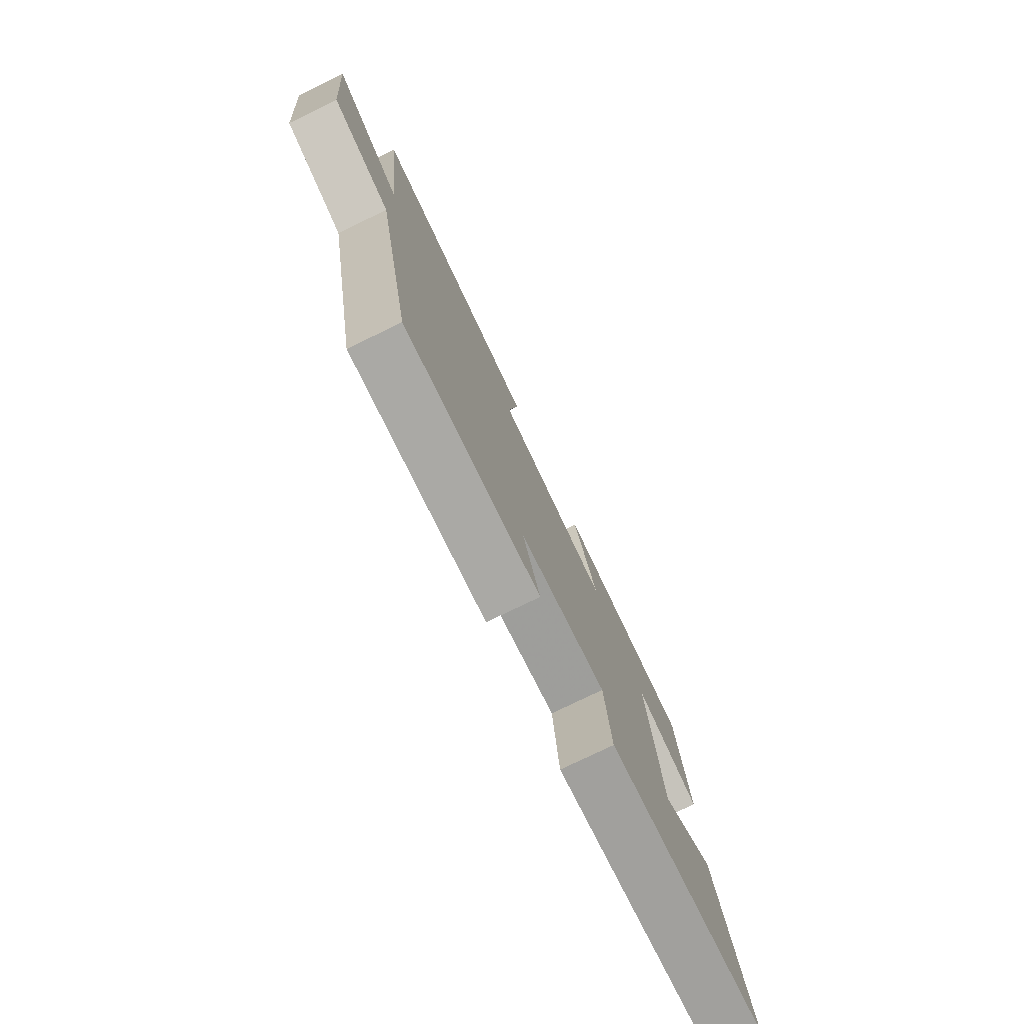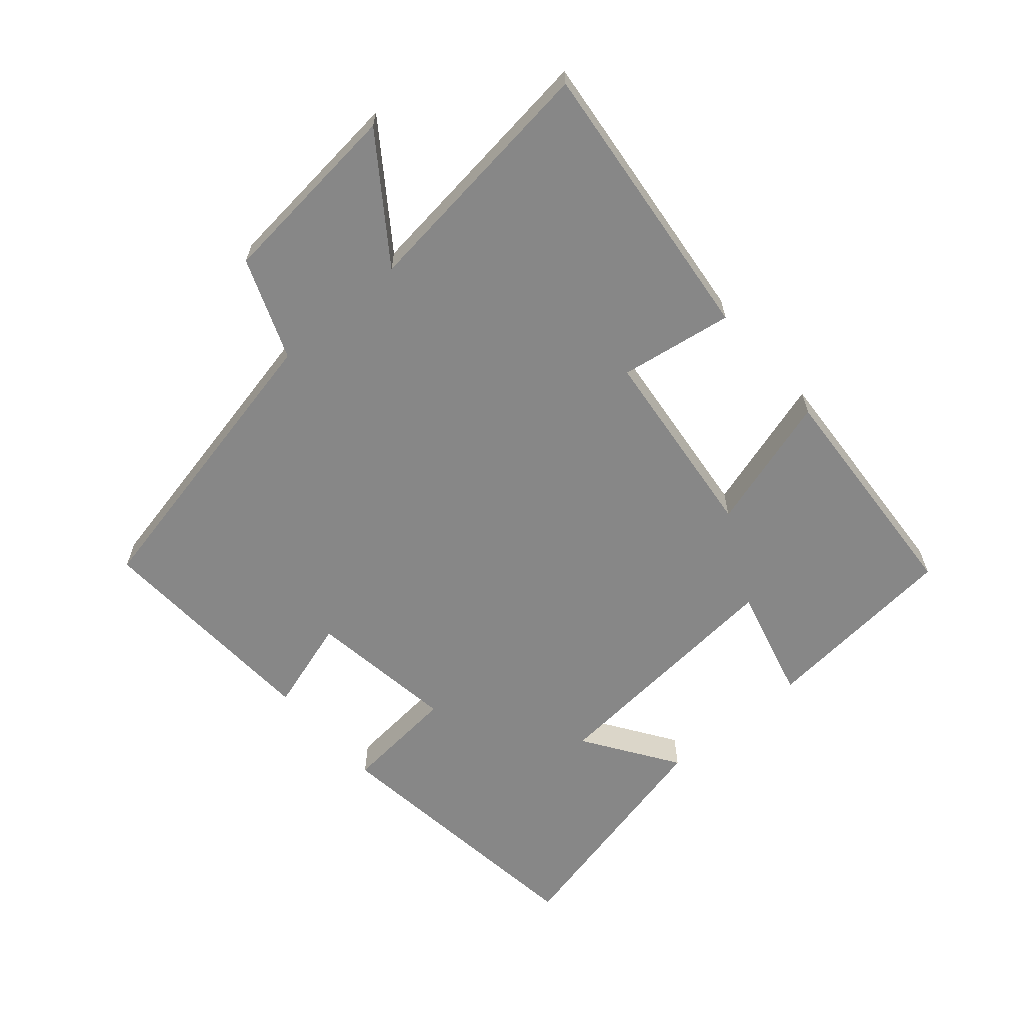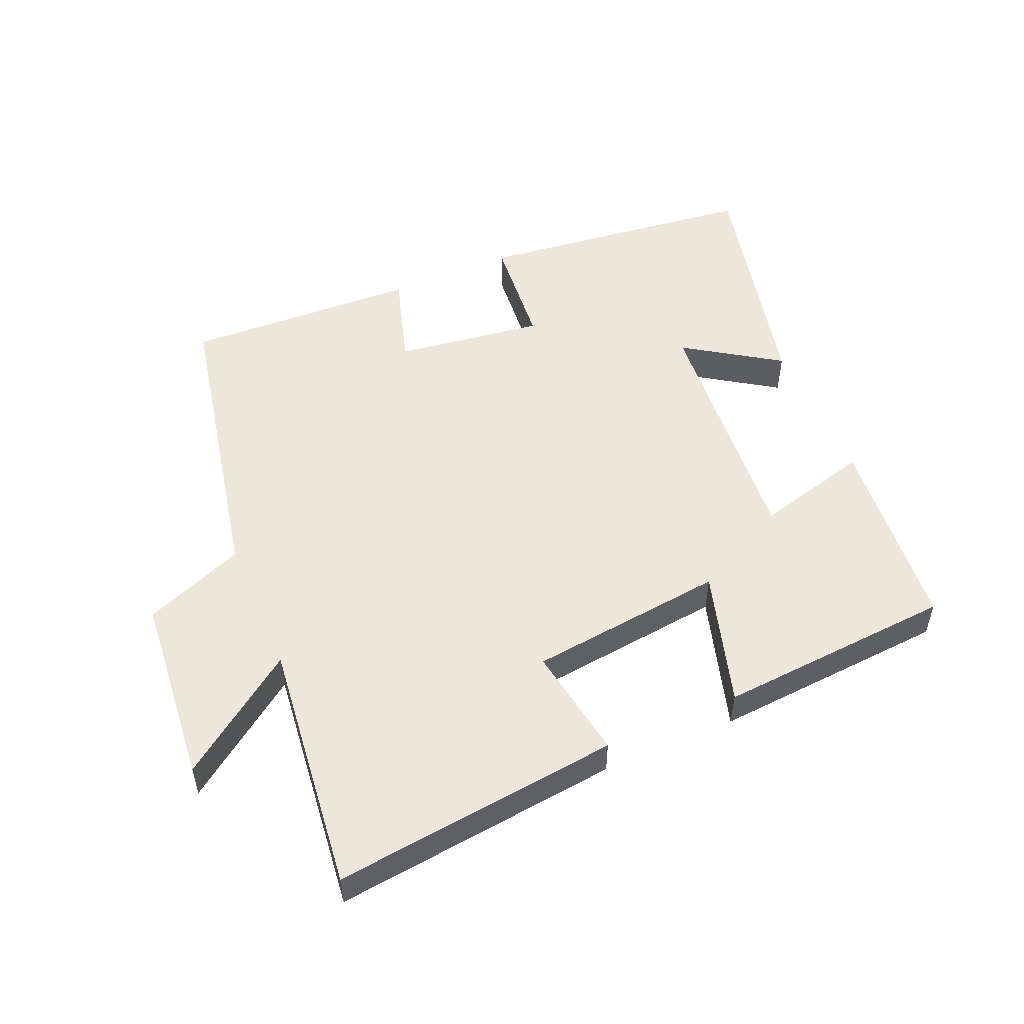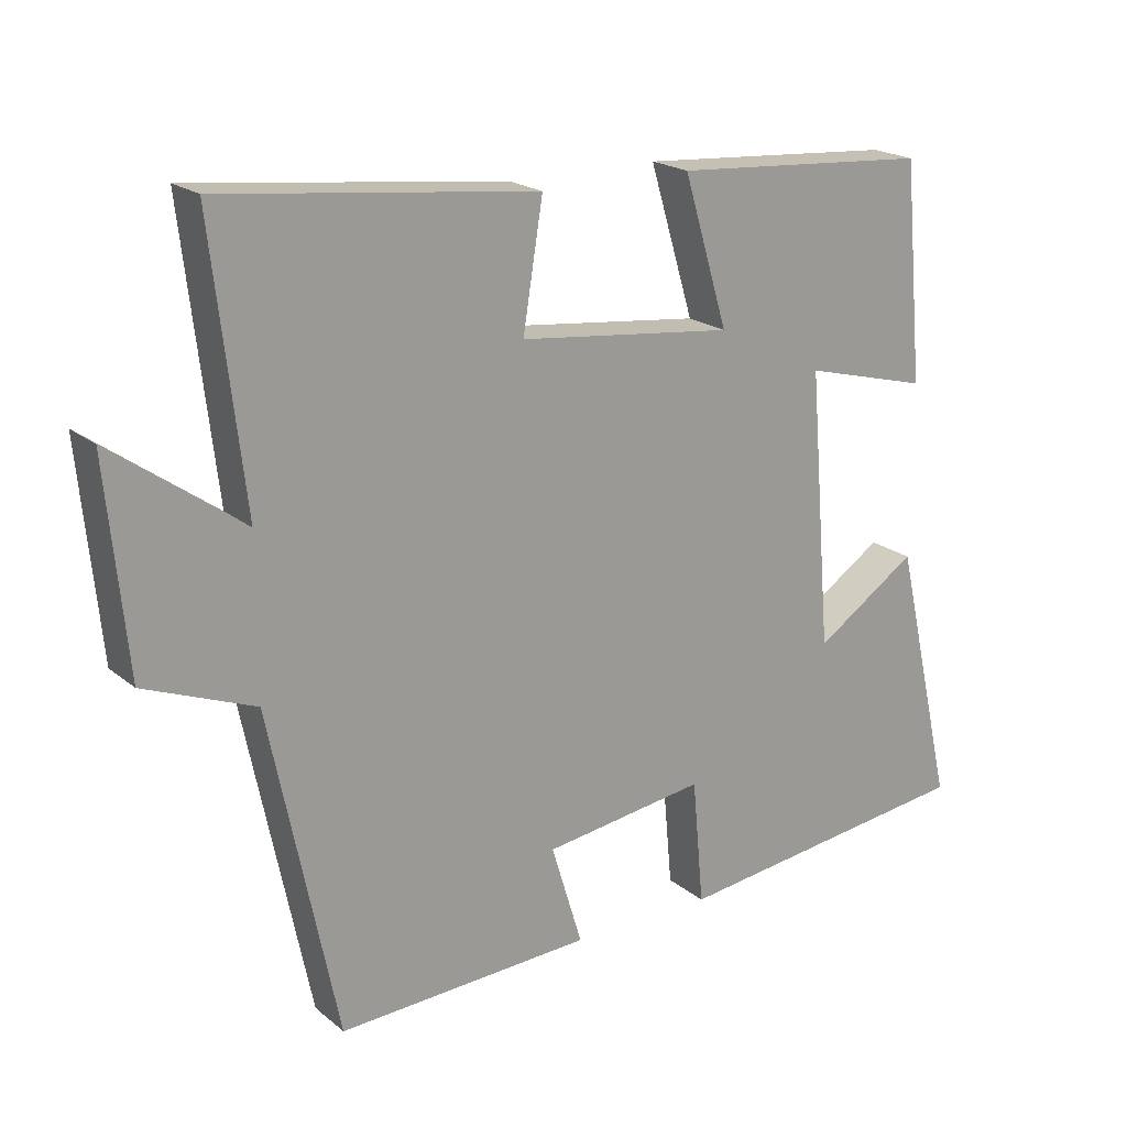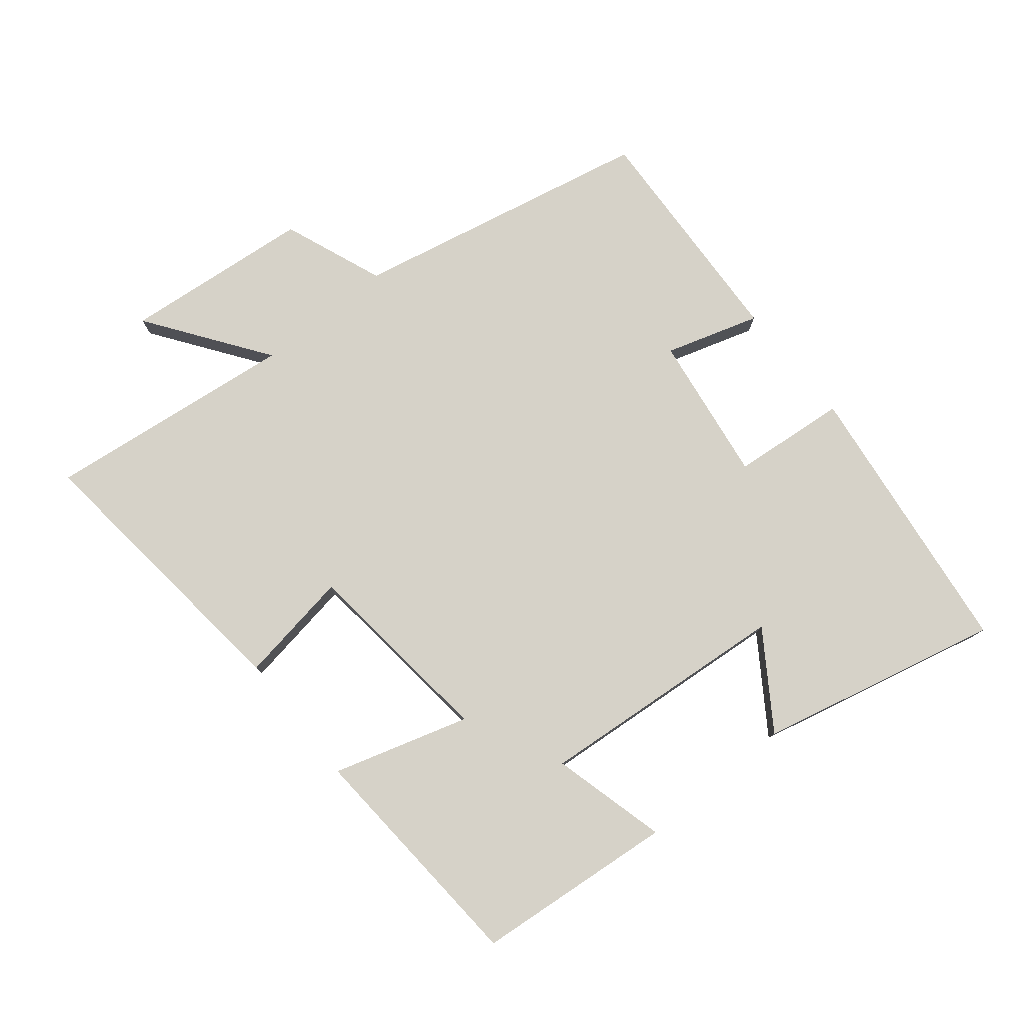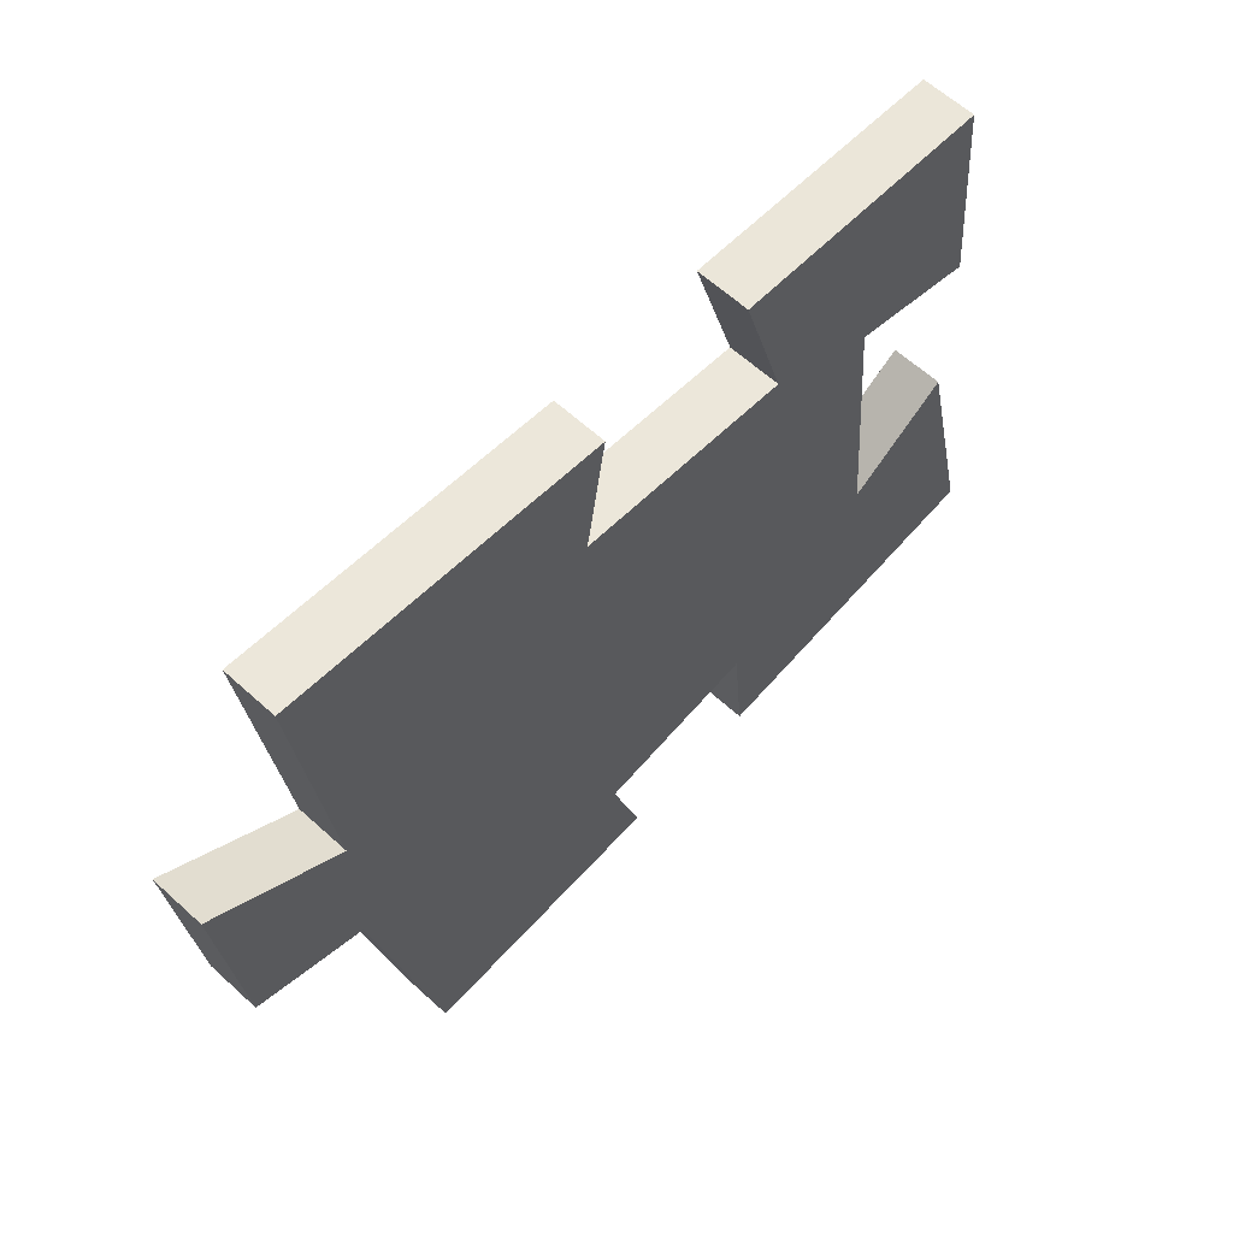
<metadata>
{"format":"obj","ext":"obj","renderer":"f3d","projection":"perspective","resolution":1024,"background":"white","views":[{"elev":-77.6,"azim":-64.2,"up":"+Z"},{"elev":-62.4,"azim":-49.1,"up":"+Y"},{"elev":52.3,"azim":-23.4,"up":"+Y"},{"elev":20.0,"azim":-34.7,"up":"+Z"},{"elev":78.2,"azim":51.0,"up":"+Y"},{"elev":61.9,"azim":-47.2,"up":"+Z"}]}
</metadata>
<code>
v 0.585 0.07 -0.447
v 0.154 0.07 -0.5
v 0.138 0.07 -0.324
v -0.09 0.07 -0.356
v -0.046 0.07 -0.5
v -0.405 0.07 -0.517
v -0.5 0.07 -0.057
v -0.655 0.07 0.004
v -0.683 0.07 0.294
v -0.5 0.07 0.163
v -0.545 0.07 0.549
v -0.103 0.07 0.5
v -0.131 0.07 0.326
v 0.171 0.07 0.292
v 0.109 0.07 0.5
v 0.472 0.07 0.475
v 0.5 0.07 0.169
v 0.324 0.07 0.215
v 0.356 0.07 -0.173
v 0.5 0.07 -0.077
v 0.585 0 -0.447
v 0.154 0 -0.5
v 0.138 0 -0.324
v -0.09 0 -0.356
v -0.046 0 -0.5
v -0.405 0 -0.517
v -0.5 0 -0.057
v -0.655 0 0.004
v -0.683 0 0.294
v -0.5 0 0.163
v -0.545 0 0.549
v -0.103 0 0.5
v -0.131 0 0.326
v 0.171 0 0.292
v 0.109 0 0.5
v 0.472 0 0.475
v 0.5 0 0.169
v 0.324 0 0.215
v 0.356 0 -0.173
v 0.5 0 -0.077
f 19 20 1 2
f 18 19 2 3
f 15 16 17 18
f 14 15 18
f 13 14 18 3
f 10 11 12 13
f 10 13 3 4
f 7 8 9 10
f 6 7 10
f 4 5 6 10
f 22 21 40 39
f 23 22 39 38
f 38 37 36 35
f 38 35 34
f 23 38 34 33
f 33 32 31 30
f 24 23 33 30
f 30 29 28 27
f 30 27 26
f 30 26 25 24
f 1 21 22 2
f 2 22 23 3
f 3 23 24 4
f 4 24 25 5
f 5 25 26 6
f 6 26 27 7
f 7 27 28 8
f 8 28 29 9
f 9 29 30 10
f 10 30 31 11
f 11 31 32 12
f 12 32 33 13
f 13 33 34 14
f 14 34 35 15
f 15 35 36 16
f 16 36 37 17
f 17 37 38 18
f 18 38 39 19
f 19 39 40 20
f 20 40 21 1

</code>
